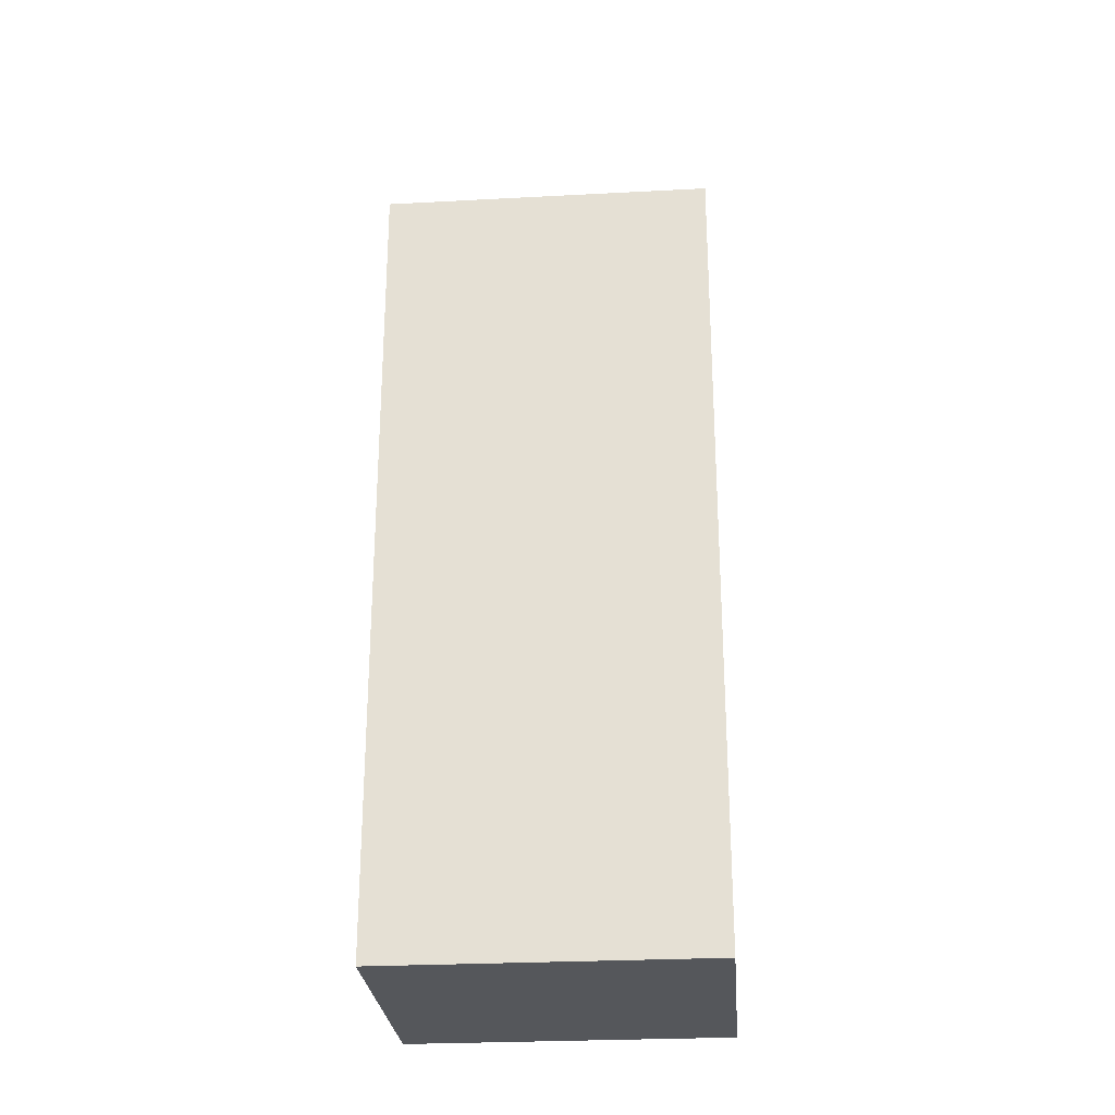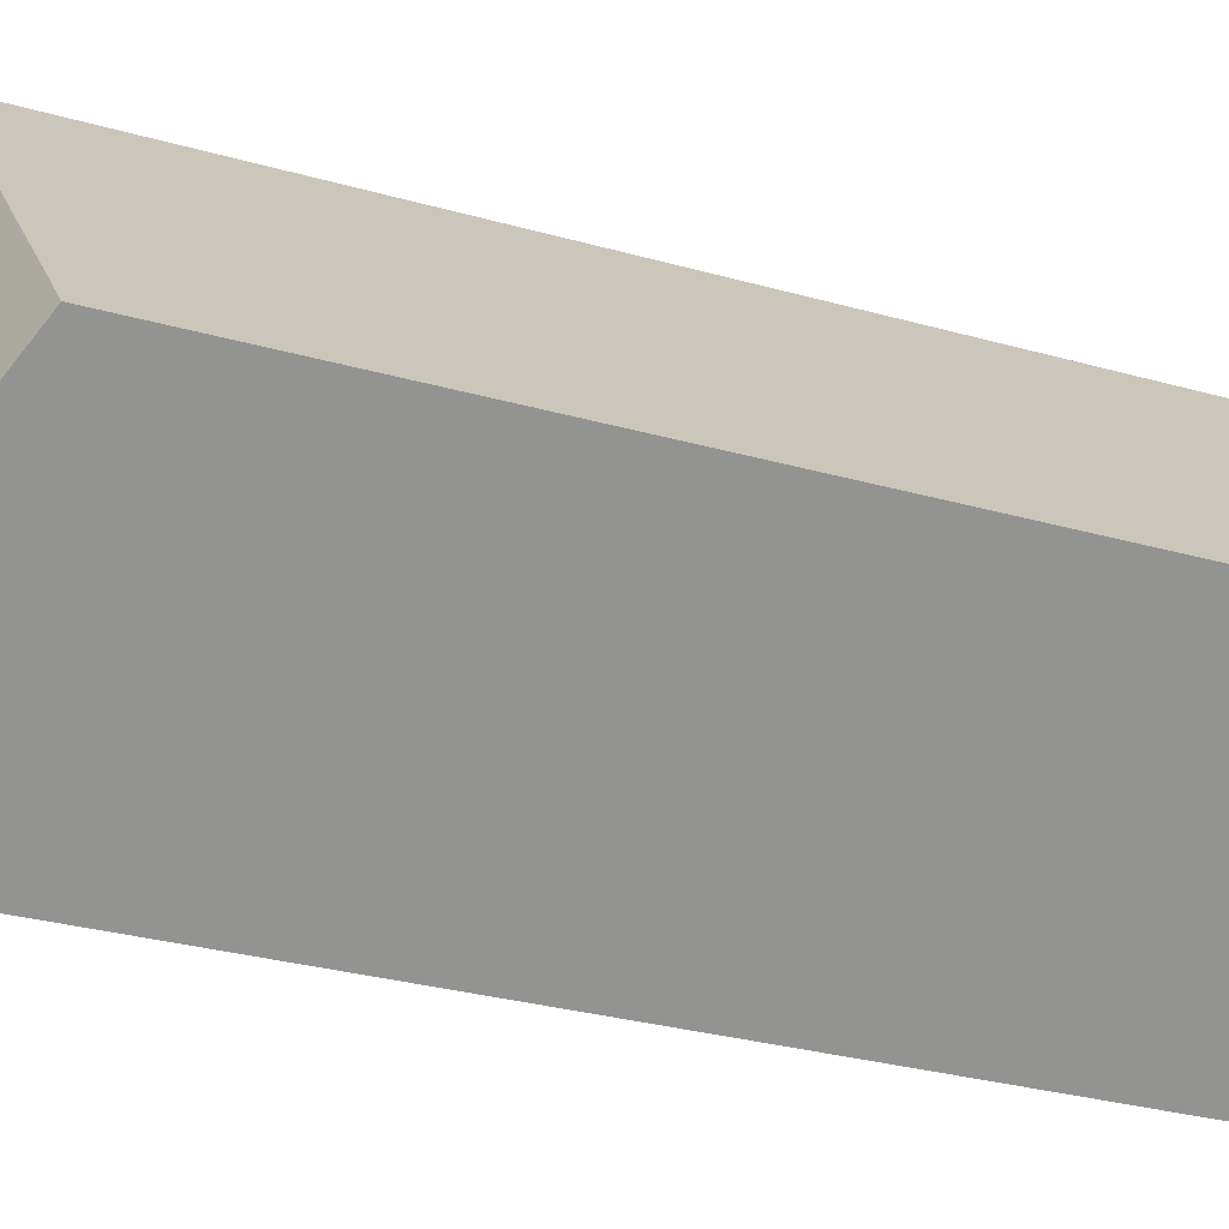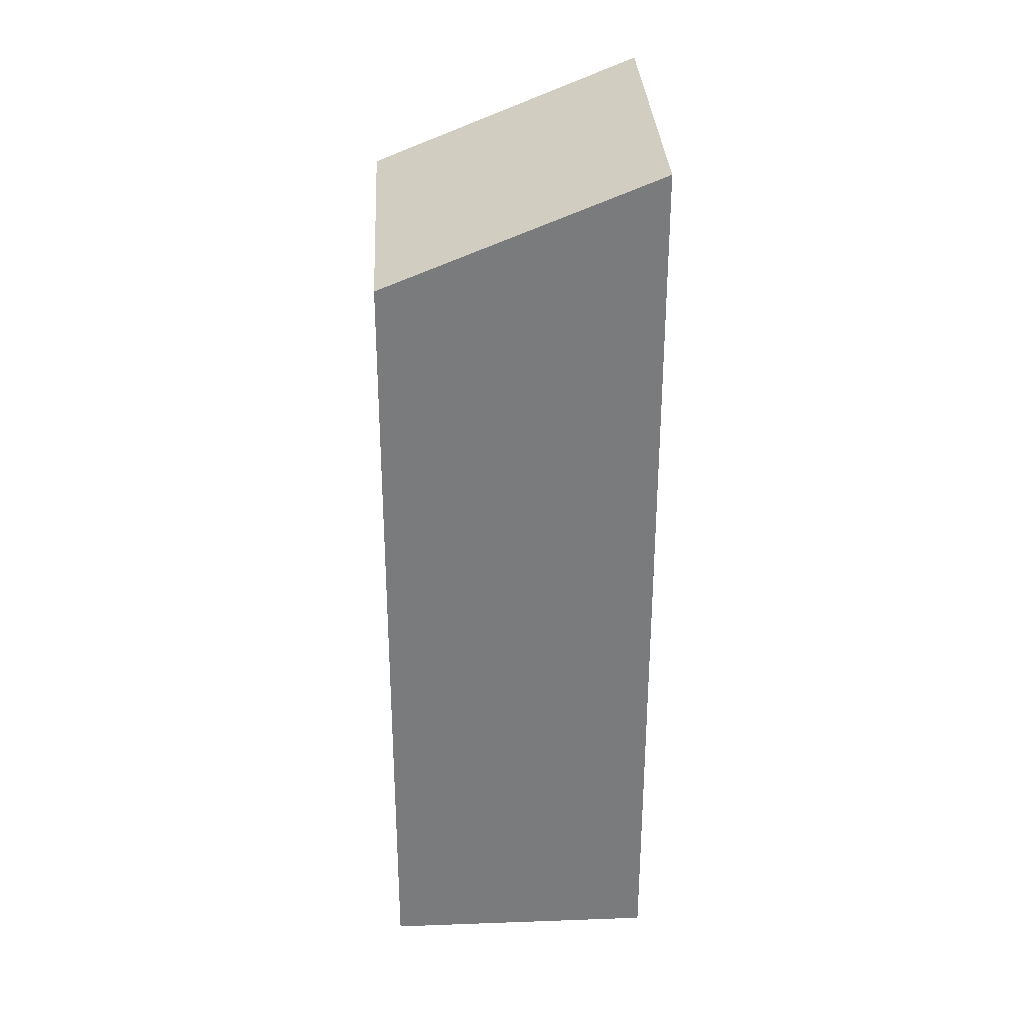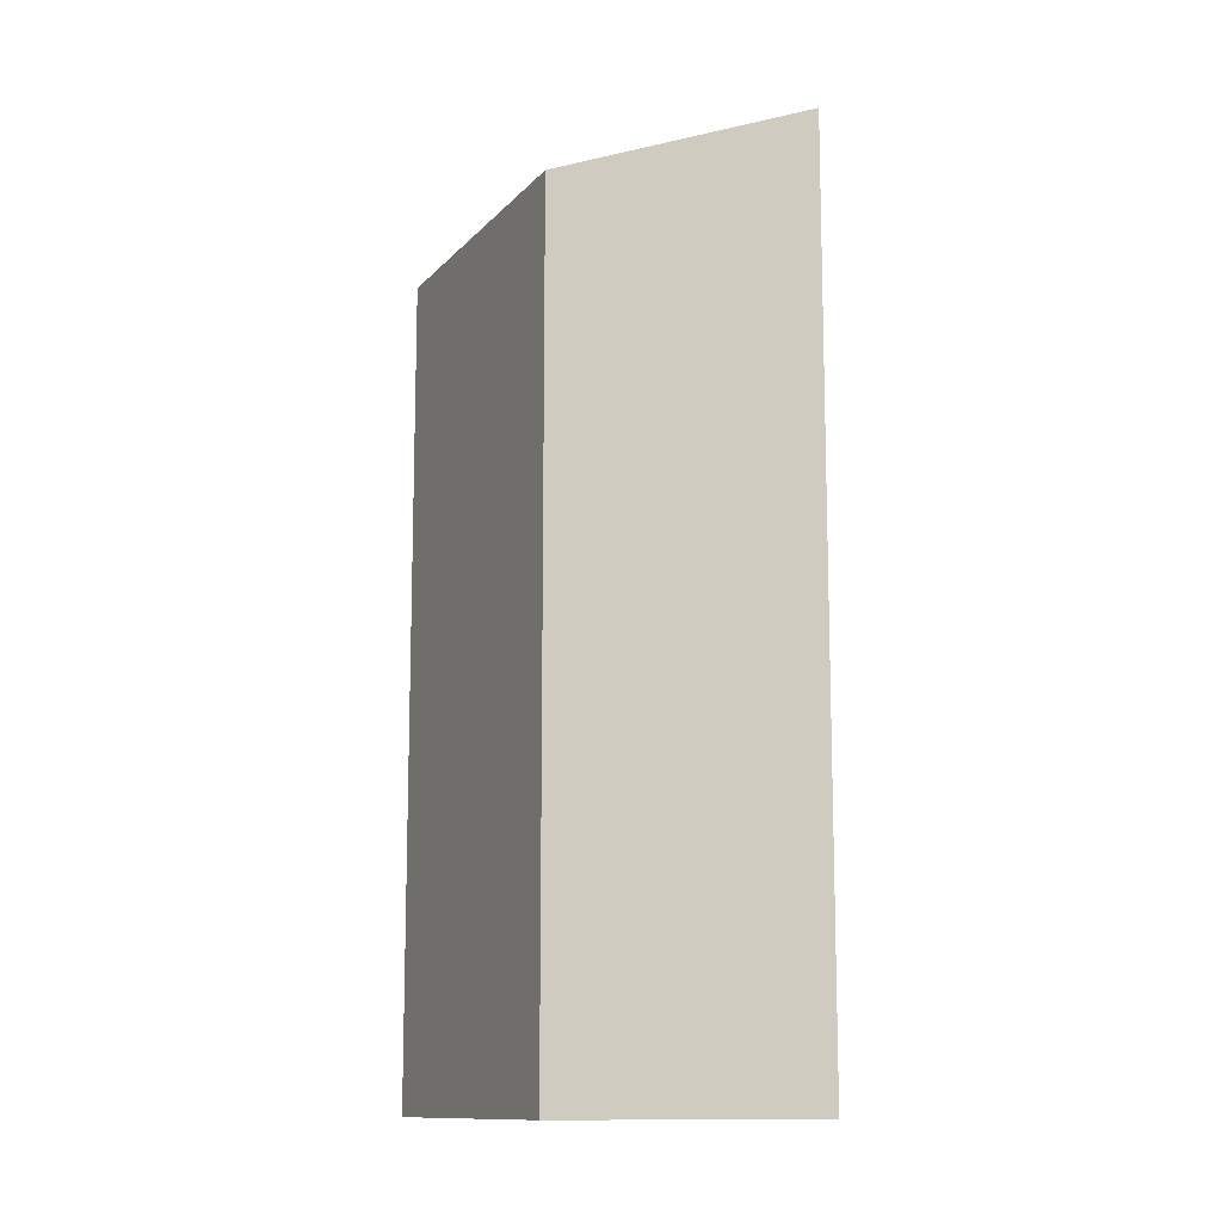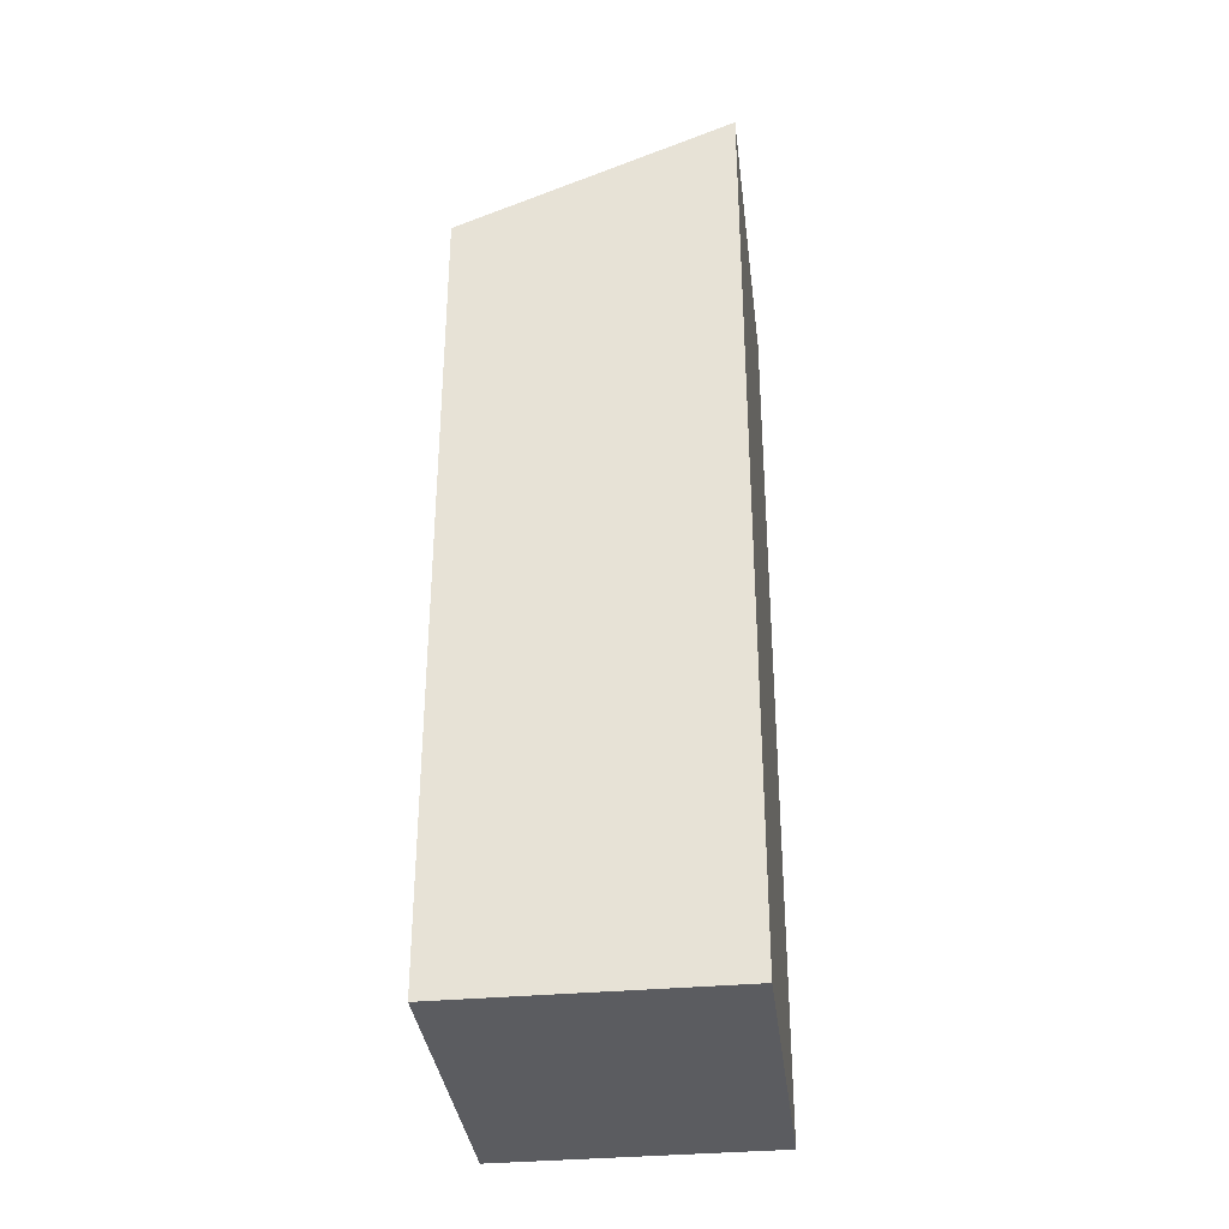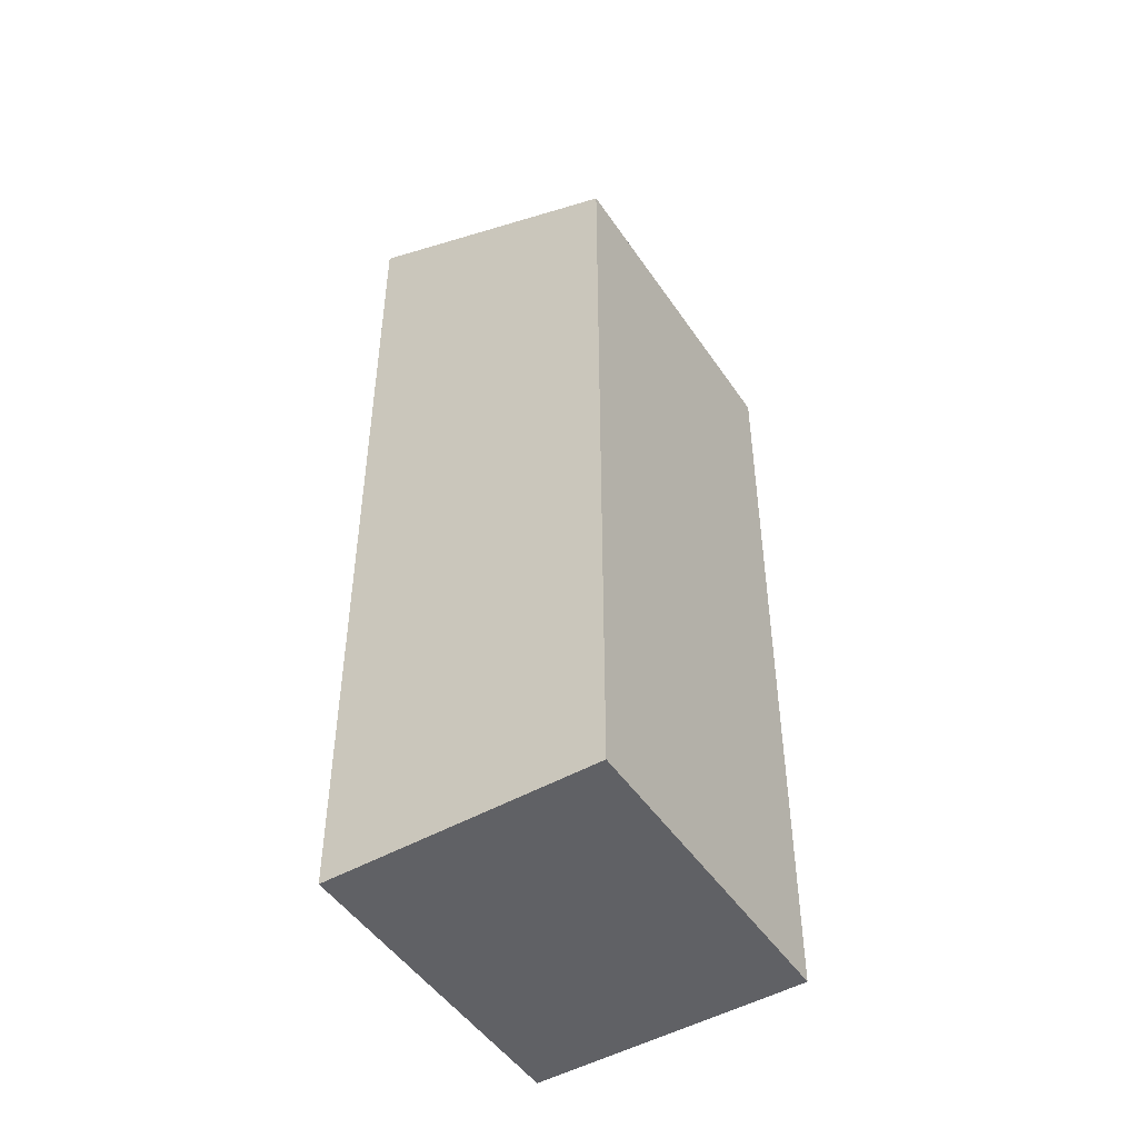
<metadata>
{"format":"obj","ext":"obj","renderer":"f3d","projection":"perspective","resolution":1024,"background":"white","views":[{"elev":-26.9,"azim":-42.4,"up":"+Y"},{"elev":-26.8,"azim":-114.7,"up":"+Z"},{"elev":31.9,"azim":39.9,"up":"+Y"},{"elev":-12.0,"azim":18.3,"up":"+Y"},{"elev":-34.9,"azim":49.7,"up":"+Y"},{"elev":-48.4,"azim":-104.7,"up":"+Y"}]}
</metadata>
<code>
o buildings009 (216)
g buildings009 (216)
v 339.8 0.68 -38.91
v 336.7 0.68 -42.17
v 339.8 11.69 -38.91
v 336.7 11.69 -42.17
v 336.7 0.68 -42.17
v 339.5 0.68 -44.72
v 336.7 11.69 -42.17
v 339.5 13.19 -44.72
v 339.5 0.68 -44.72
v 342.5 0.68 -41.46
v 339.5 13.19 -44.72
v 342.5 13.19 -41.46
v 342.5 0.68 -41.46
v 339.8 0.68 -38.91
v 342.5 13.19 -41.46
v 339.8 11.69 -38.91
v 339.8 11.69 -38.91
v 336.7 11.69 -42.17
v 342.5 13.19 -41.46
v 339.5 13.19 -44.72
v 342.5 0.68 -41.46
v 339.5 0.68 -44.72
v 339.8 0.68 -38.91
v 336.7 0.68 -42.17
g buildings009 (216)
f 3 4 2 1
f 7 8 6 5
f 11 12 10 9
f 15 16 14 13
f 19 20 18 17
f 23 24 22 21

</code>
